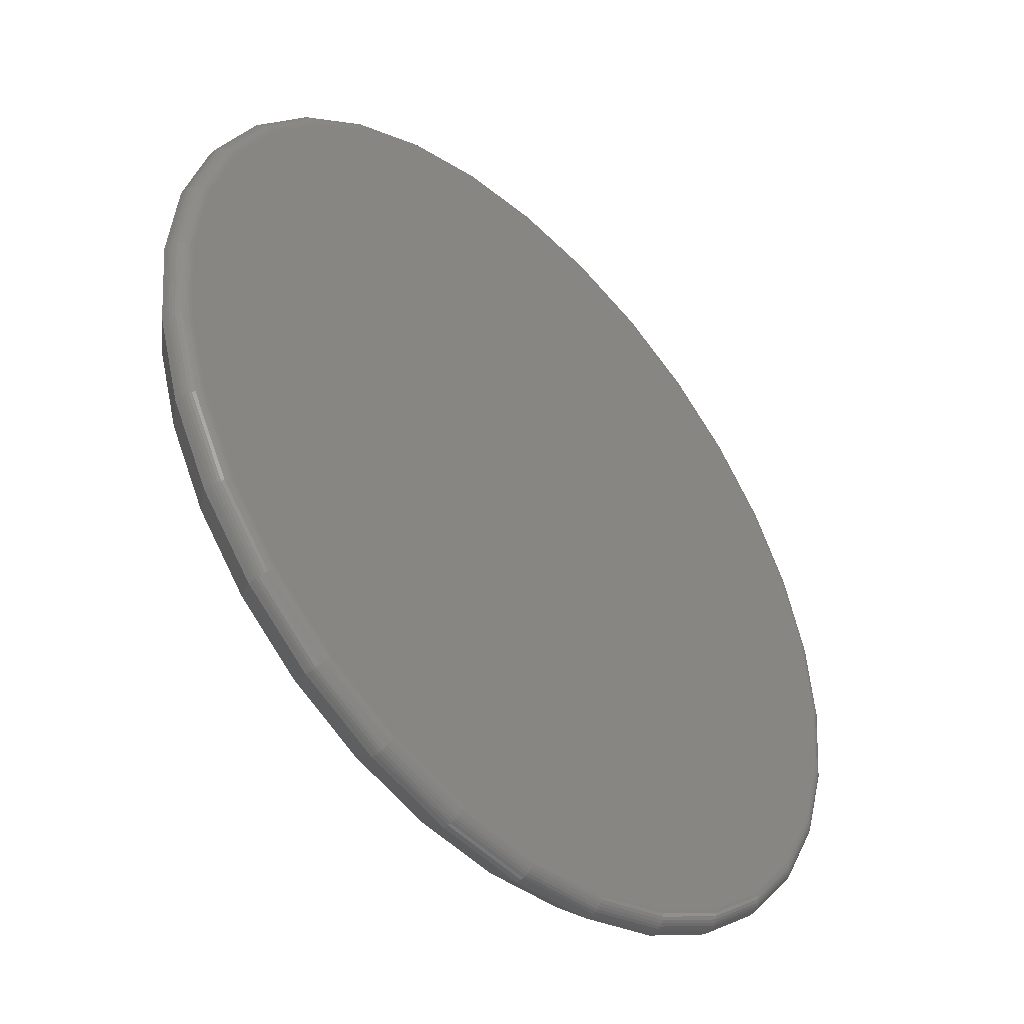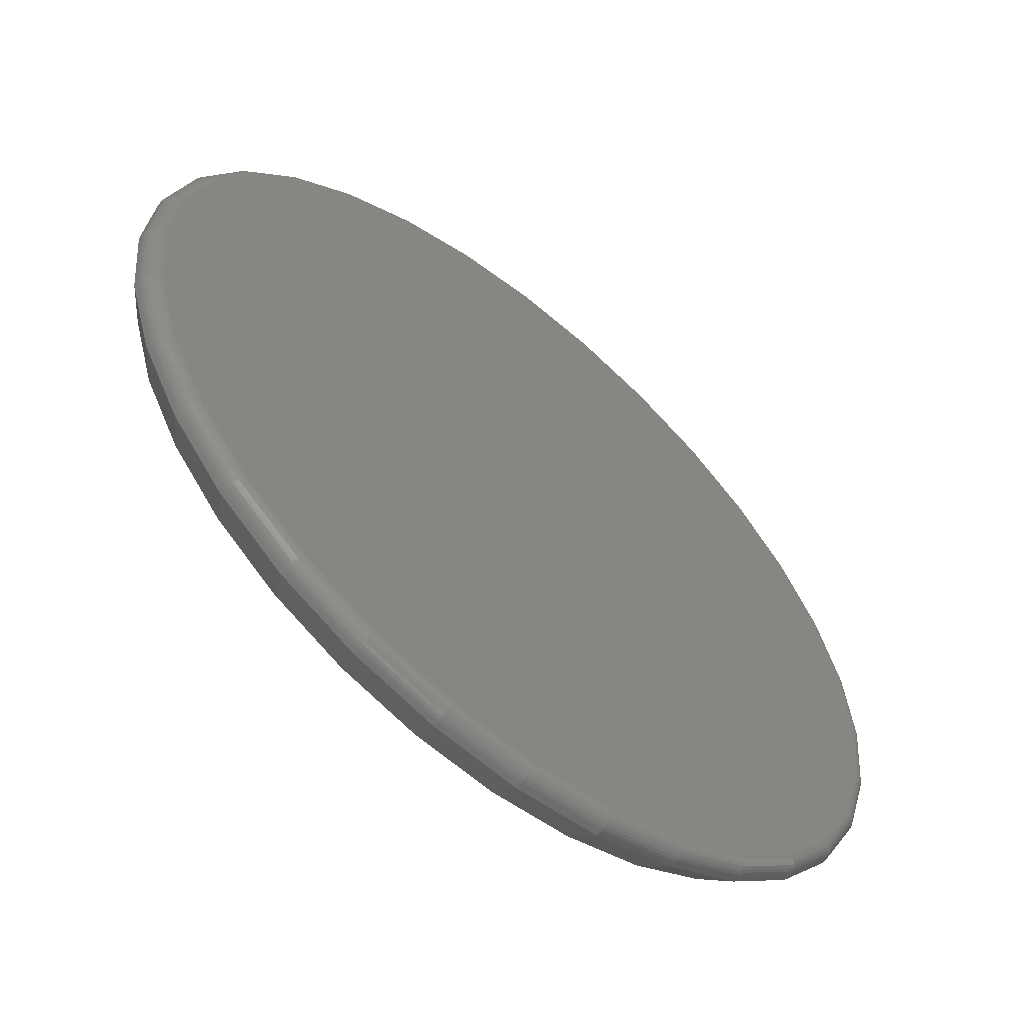
<metadata>
{"format":"stl","ext":"stl","renderer":"f3d","projection":"perspective","resolution":1024,"background":"white","views":[{"elev":-45.2,"azim":133.8,"up":"+Y"},{"elev":-59.2,"azim":140.2,"up":"+Y"}]}
</metadata>
<code>
# stl→obj: 355 verts, 706 faces
v 0.6868 -1.372e-15 0.02344
v 0.6868 -7.693e-16 0.03125
v 0.6738 -0.1325 0.02344
v 0.6738 -0.1325 0.03125
v 0.6352 -0.2598 0.02344
v 0.6352 -0.2598 0.03125
v 0.5724 -0.3772 0.02344
v 0.5724 -0.3772 0.03125
v 0.488 -0.4801 0.02344
v 0.488 -0.4801 0.03125
v 0.3851 -0.5645 0.02344
v 0.3851 -0.5645 0.03125
v 0.2677 -0.6273 0.02344
v 0.2677 -0.6273 0.03125
v 0.1404 -0.6659 0.02344
v 0.1404 -0.6659 0.03125
v 0.007895 -0.6789 0.02344
v 0.007895 -0.6789 0.03125
v -0.1246 -0.6659 0.02344
v -0.1246 -0.6659 0.03125
v -0.2519 -0.6273 0.02344
v -0.2519 -0.6273 0.03125
v -0.3693 -0.5645 0.02344
v -0.3693 -0.5645 0.03125
v -0.4722 -0.4801 0.02344
v -0.4722 -0.4801 0.03125
v -0.5566 -0.3772 0.02344
v -0.5566 -0.3772 0.03125
v -0.6194 -0.2598 0.02344
v -0.6194 -0.2598 0.03125
v -0.658 -0.1325 0.02344
v -0.658 -0.1325 0.03125
v -0.6711 3.847e-16 0.02344
v -0.6711 3.847e-16 0.03125
v -0.658 0.1325 0.02344
v -0.658 0.1325 0.03125
v -0.6194 0.2598 0.02344
v -0.6194 0.2598 0.03125
v -0.5566 0.3772 0.02344
v -0.5566 0.3772 0.03125
v -0.4722 0.4801 0.02344
v -0.4722 0.4801 0.03125
v -0.3693 0.5645 0.02344
v -0.3693 0.5645 0.03125
v -0.2519 0.6273 0.02344
v -0.2519 0.6273 0.03125
v -0.1246 0.6659 0.02344
v -0.1246 0.6659 0.03125
v 0.007895 0.6789 0.02344
v 0.007895 0.6789 0.03125
v 0.1404 0.6659 0.02344
v 0.1404 0.6659 0.03125
v 0.2677 0.6273 0.02344
v 0.2677 0.6273 0.03125
v 0.3851 0.5645 0.02344
v 0.3851 0.5645 0.03125
v 0.488 0.4801 0.02344
v 0.488 0.4801 0.03125
v 0.5724 0.3772 0.02344
v 0.5724 0.3772 0.03125
v 0.6352 0.2598 0.02344
v 0.6352 0.2598 0.03125
v 0.6738 0.1325 0.02344
v 0.6738 0.1325 0.03125
v 0.1459 0.6248 0.07812
v 0.04855 0.6386 0.07812
v -0.04978 0.6373 0.07812
v -0.1467 0.6209 0.07812
v 0.2581 0.5889 0.07812
v -0.2401 0.5899 0.07812
v 0.3619 0.5331 0.07812
v -0.341 0.5364 0.07812
v 0.4536 0.4591 0.07812
v -0.4307 0.4659 0.07812
v 0.5302 0.3696 0.07812
v -0.5066 0.3805 0.07812
v 0.5807 0.2851 0.07812
v -0.566 0.283 0.07812
v 0.6177 0.1939 0.07812
v -0.6024 0.1924 0.07812
v 0.6402 0.09812 0.07812
v -0.6245 0.09734 0.07812
v 0.6478 3.136e-16 0.07812
v -0.632 2.049e-07 0.07812
v 0.6355 -0.1248 0.07812
v -0.6197 -0.1248 0.07812
v 0.5991 -0.2449 0.07812
v -0.5833 -0.2449 0.07812
v 0.5399 -0.3555 0.07812
v -0.5242 -0.3555 0.07812
v 0.4604 -0.4525 0.07812
v -0.4446 -0.4525 0.07812
v 0.3634 -0.532 0.07812
v -0.3476 -0.532 0.07812
v 0.2528 -0.5912 0.07812
v -0.237 -0.5912 0.07812
v 0.1327 -0.6276 0.07812
v -0.1169 -0.6276 0.07812
v 0.007895 -0.6399 0.07812
v 0.007895 0.6555 0
v 0.1358 0.6429 0
v -0.12 0.6429 0
v 0.007895 -0.6555 0
v -0.12 -0.6429 0
v 0.1358 -0.6429 0
v -0.243 -0.6056 0
v 0.2587 -0.6056 0
v -0.3563 -0.545 0
v 0.3721 -0.545 0
v -0.4556 -0.4635 0
v 0.4714 -0.4635 0
v -0.5371 -0.3642 0
v 0.5529 -0.3642 0
v -0.5977 -0.2509 0
v 0.6135 -0.2509 0
v -0.635 -0.1279 0
v 0.6508 -0.1279 0
v -0.6476 -5.451e-16 0
v 0.6634 -2.037e-16 0
v -0.635 0.1279 0
v 0.6508 0.1279 0
v -0.5977 0.2509 0
v 0.6135 0.2509 0
v -0.5371 0.3642 0
v 0.5529 0.3642 0
v -0.4556 0.4635 0
v 0.4714 0.4635 0
v -0.3563 0.545 0
v 0.3721 0.545 0
v -0.243 0.6056 0
v 0.2587 0.6056 0
v -0.6706 -5.551e-16 0.01887
v -0.6576 0.1324 0.01887
v -0.6693 -4.996e-16 0.01447
v -0.6563 0.1321 0.01447
v -0.6671 -5.551e-16 0.01042
v -0.6541 0.1317 0.01042
v -0.6642 -4.996e-16 0.006865
v -0.6513 0.1311 0.006865
v -0.6606 -4.441e-16 0.00395
v -0.6478 0.1304 0.00395
v -0.6566 -4.996e-16 0.001784
v -0.6438 0.1296 0.001784
v -0.6522 -4.441e-16 0.0004503
v -0.6395 0.1288 0.0004503
v 0.6734 0.1324 0.01887
v 0.6864 -6.661e-16 0.01887
v 0.672 0.1321 0.01447
v 0.6851 -7.216e-16 0.01447
v 0.6699 0.1317 0.01042
v 0.6829 -6.661e-16 0.01042
v 0.6671 0.1311 0.006865
v 0.68 -7.772e-16 0.006865
v 0.6636 0.1304 0.00395
v 0.6764 -7.772e-16 0.00395
v 0.6596 0.1296 0.001784
v 0.6724 -7.216e-16 0.001784
v 0.6553 0.1288 0.0004503
v 0.668 -7.772e-16 0.0004503
v 0.6347 0.2596 0.01887
v 0.6335 0.2591 0.01447
v 0.6315 0.2583 0.01042
v 0.6288 0.2572 0.006865
v 0.6255 0.2558 0.00395
v 0.6218 0.2543 0.001784
v 0.6177 0.2526 0.0004503
v 0.572 0.377 0.01887
v 0.5709 0.3762 0.01447
v 0.5691 0.375 0.01042
v 0.5667 0.3734 0.006865
v 0.5638 0.3714 0.00395
v 0.5604 0.3692 0.001784
v 0.5567 0.3667 0.0004503
v 0.4877 0.4798 0.01887
v 0.4867 0.4788 0.01447
v 0.4852 0.4773 0.01042
v 0.4831 0.4752 0.006865
v 0.4806 0.4727 0.00395
v 0.4778 0.4699 0.001784
v 0.4746 0.4667 0.0004503
v 0.3848 0.5641 0.01887
v 0.3841 0.563 0.01447
v 0.3829 0.5612 0.01042
v 0.3813 0.5588 0.006865
v 0.3793 0.5559 0.00395
v 0.3771 0.5525 0.001784
v 0.3746 0.5488 0.0004503
v 0.2675 0.6268 0.01887
v 0.267 0.6256 0.01447
v 0.2662 0.6236 0.01042
v 0.2651 0.6209 0.006865
v 0.2637 0.6176 0.00395
v 0.2622 0.6139 0.001784
v 0.2605 0.6098 0.0004503
v 0.1403 0.6655 0.01887
v 0.14 0.6642 0.01447
v 0.1396 0.662 0.01042
v 0.139 0.6592 0.006865
v 0.1383 0.6557 0.00395
v 0.1375 0.6517 0.001784
v 0.1367 0.6474 0.0004503
v 0.007895 0.6785 0.01887
v 0.007895 0.6772 0.01447
v 0.007895 0.675 0.01042
v 0.007895 0.6721 0.006865
v 0.007895 0.6685 0.00395
v 0.007895 0.6645 0.001784
v 0.007895 0.6601 0.0004503
v -0.1245 0.6655 0.01887
v -0.1242 0.6642 0.01447
v -0.1238 0.662 0.01042
v -0.1232 0.6592 0.006865
v -0.1225 0.6557 0.00395
v -0.1217 0.6517 0.001784
v -0.1209 0.6474 0.0004503
v -0.2518 0.6268 0.01887
v -0.2512 0.6256 0.01447
v -0.2504 0.6236 0.01042
v -0.2493 0.6209 0.006865
v -0.2479 0.6176 0.00395
v -0.2464 0.6139 0.001784
v -0.2447 0.6098 0.0004503
v -0.3691 0.5641 0.01887
v -0.3683 0.563 0.01447
v -0.3671 0.5612 0.01042
v -0.3655 0.5588 0.006865
v -0.3635 0.5559 0.00395
v -0.3613 0.5525 0.001784
v -0.3588 0.5488 0.0004503
v -0.4719 0.4798 0.01887
v -0.4709 0.4788 0.01447
v -0.4694 0.4773 0.01042
v -0.4673 0.4752 0.006865
v -0.4648 0.4727 0.00395
v -0.462 0.4699 0.001784
v -0.4589 0.4667 0.0004503
v -0.5563 0.377 0.01887
v -0.5551 0.3762 0.01447
v -0.5533 0.375 0.01042
v -0.5509 0.3734 0.006865
v -0.548 0.3714 0.00395
v -0.5446 0.3692 0.001784
v -0.5409 0.3667 0.0004503
v -0.619 0.2596 0.01887
v -0.6177 0.2591 0.01447
v -0.6157 0.2583 0.01042
v -0.613 0.2572 0.006865
v -0.6097 0.2558 0.00395
v -0.606 0.2543 0.001784
v -0.6019 0.2526 0.0004503
v 0.6734 -0.1324 0.01887
v 0.672 -0.1321 0.01447
v 0.6699 -0.1317 0.01042
v 0.6671 -0.1311 0.006865
v 0.6636 -0.1304 0.00395
v 0.6596 -0.1296 0.001784
v 0.6553 -0.1288 0.0004503
v -0.6576 -0.1324 0.01887
v -0.6563 -0.1321 0.01447
v -0.6541 -0.1317 0.01042
v -0.6513 -0.1311 0.006865
v -0.6478 -0.1304 0.00395
v -0.6438 -0.1296 0.001784
v -0.6395 -0.1288 0.0004503
v -0.619 -0.2596 0.01887
v -0.6177 -0.2591 0.01447
v -0.6157 -0.2583 0.01042
v -0.613 -0.2572 0.006865
v -0.6097 -0.2558 0.00395
v -0.606 -0.2543 0.001784
v -0.6019 -0.2526 0.0004503
v -0.5563 -0.377 0.01887
v -0.5551 -0.3762 0.01447
v -0.5533 -0.375 0.01042
v -0.5509 -0.3734 0.006865
v -0.548 -0.3714 0.00395
v -0.5446 -0.3692 0.001784
v -0.5409 -0.3667 0.0004503
v -0.4719 -0.4798 0.01887
v -0.4709 -0.4788 0.01447
v -0.4694 -0.4773 0.01042
v -0.4673 -0.4752 0.006865
v -0.4648 -0.4727 0.00395
v -0.462 -0.4699 0.001784
v -0.4589 -0.4667 0.0004503
v -0.3691 -0.5641 0.01887
v -0.3683 -0.563 0.01447
v -0.3671 -0.5612 0.01042
v -0.3655 -0.5588 0.006865
v -0.3635 -0.5559 0.00395
v -0.3613 -0.5525 0.001784
v -0.3588 -0.5488 0.0004503
v -0.2518 -0.6268 0.01887
v -0.2512 -0.6256 0.01447
v -0.2504 -0.6236 0.01042
v -0.2493 -0.6209 0.006865
v -0.2479 -0.6176 0.00395
v -0.2464 -0.6139 0.001784
v -0.2447 -0.6098 0.0004503
v -0.1245 -0.6655 0.01887
v -0.1242 -0.6642 0.01447
v -0.1238 -0.662 0.01042
v -0.1232 -0.6592 0.006865
v -0.1225 -0.6557 0.00395
v -0.1217 -0.6517 0.001784
v -0.1209 -0.6474 0.0004503
v 0.007895 -0.6785 0.01887
v 0.007895 -0.6772 0.01447
v 0.007895 -0.675 0.01042
v 0.007895 -0.6721 0.006865
v 0.007895 -0.6685 0.00395
v 0.007895 -0.6645 0.001784
v 0.007895 -0.6601 0.0004503
v 0.1403 -0.6655 0.01887
v 0.14 -0.6642 0.01447
v 0.1396 -0.662 0.01042
v 0.139 -0.6592 0.006865
v 0.1383 -0.6557 0.00395
v 0.1375 -0.6517 0.001784
v 0.1367 -0.6474 0.0004503
v 0.2675 -0.6268 0.01887
v 0.267 -0.6256 0.01447
v 0.2662 -0.6236 0.01042
v 0.2651 -0.6209 0.006865
v 0.2637 -0.6176 0.00395
v 0.2622 -0.6139 0.001784
v 0.2605 -0.6098 0.0004503
v 0.3848 -0.5641 0.01887
v 0.3841 -0.563 0.01447
v 0.3829 -0.5612 0.01042
v 0.3813 -0.5588 0.006865
v 0.3793 -0.5559 0.00395
v 0.3771 -0.5525 0.001784
v 0.3746 -0.5488 0.0004503
v 0.4877 -0.4798 0.01887
v 0.4867 -0.4788 0.01447
v 0.4852 -0.4773 0.01042
v 0.4831 -0.4752 0.006865
v 0.4806 -0.4727 0.00395
v 0.4778 -0.4699 0.001784
v 0.4746 -0.4667 0.0004503
v 0.572 -0.377 0.01887
v 0.5709 -0.3762 0.01447
v 0.5691 -0.375 0.01042
v 0.5667 -0.3734 0.006865
v 0.5638 -0.3714 0.00395
v 0.5604 -0.3692 0.001784
v 0.5567 -0.3667 0.0004503
v 0.6347 -0.2596 0.01887
v 0.6335 -0.2591 0.01447
v 0.6315 -0.2583 0.01042
v 0.6288 -0.2572 0.006865
v 0.6255 -0.2558 0.00395
v 0.6218 -0.2543 0.001784
v 0.6177 -0.2526 0.0004503
f 1 2 3
f 3 2 4
f 3 4 5
f 5 4 6
f 5 6 7
f 7 6 8
f 7 8 9
f 9 8 10
f 9 10 11
f 11 10 12
f 11 12 13
f 13 12 14
f 13 14 15
f 15 14 16
f 15 16 17
f 17 16 18
f 17 18 19
f 19 18 20
f 19 20 21
f 21 20 22
f 21 22 23
f 23 22 24
f 23 24 25
f 25 24 26
f 25 26 27
f 27 26 28
f 27 28 29
f 29 28 30
f 29 30 31
f 31 30 32
f 31 32 33
f 33 32 34
f 33 34 35
f 35 34 36
f 35 36 37
f 37 36 38
f 37 38 39
f 39 38 40
f 39 40 41
f 41 40 42
f 41 42 43
f 43 42 44
f 43 44 45
f 45 44 46
f 45 46 47
f 47 46 48
f 47 48 49
f 49 48 50
f 49 50 51
f 51 50 52
f 51 52 53
f 53 52 54
f 53 54 55
f 55 54 56
f 55 56 57
f 57 56 58
f 57 58 59
f 59 58 60
f 59 60 61
f 61 60 62
f 61 62 63
f 63 62 64
f 63 64 1
f 1 64 2
f 65 66 67
f 67 68 65
f 65 68 69
f 69 68 70
f 69 70 71
f 71 70 72
f 71 72 73
f 73 72 74
f 73 74 75
f 75 74 76
f 75 76 77
f 77 76 78
f 77 78 79
f 79 78 80
f 79 80 81
f 81 80 82
f 81 82 83
f 83 82 84
f 83 84 85
f 85 84 86
f 85 86 87
f 87 86 88
f 87 88 89
f 89 88 90
f 89 90 91
f 91 90 92
f 91 92 93
f 93 92 94
f 93 94 95
f 95 94 96
f 95 96 97
f 97 96 98
f 97 98 99
f 64 62 79
f 77 62 60
f 79 62 77
f 52 50 66
f 67 50 48
f 66 50 67
f 40 38 78
f 80 38 36
f 78 38 80
f 80 36 82
f 82 36 34
f 82 34 84
f 79 81 64
f 64 81 83
f 64 83 2
f 77 60 75
f 75 60 58
f 75 58 73
f 73 58 56
f 73 56 71
f 71 56 54
f 71 54 69
f 66 65 52
f 52 65 69
f 52 69 54
f 67 48 68
f 68 48 46
f 68 46 70
f 70 46 44
f 70 44 72
f 78 76 40
f 40 76 74
f 40 74 42
f 42 74 72
f 42 72 44
f 8 91 10
f 10 91 93
f 10 93 12
f 12 93 95
f 12 95 14
f 91 8 89
f 89 8 6
f 89 6 87
f 87 6 4
f 87 4 85
f 85 4 2
f 85 2 83
f 90 26 92
f 92 26 24
f 92 24 94
f 94 24 22
f 94 22 96
f 26 90 28
f 28 90 88
f 28 88 30
f 30 88 86
f 30 86 32
f 32 86 84
f 32 84 34
f 99 16 97
f 97 16 14
f 97 14 95
f 16 99 18
f 18 99 98
f 18 98 20
f 20 98 96
f 20 96 22
f 100 101 102
f 103 104 105
f 105 104 106
f 105 106 107
f 107 106 108
f 107 108 109
f 109 108 110
f 109 110 111
f 111 110 112
f 111 112 113
f 113 112 114
f 113 114 115
f 115 114 116
f 115 116 117
f 117 116 118
f 117 118 119
f 119 118 120
f 119 120 121
f 121 120 122
f 121 122 123
f 123 122 124
f 123 124 125
f 125 124 126
f 125 126 127
f 127 126 128
f 127 128 129
f 129 128 130
f 129 130 131
f 131 130 102
f 131 102 101
f 33 35 132
f 132 35 133
f 132 133 134
f 134 133 135
f 134 135 136
f 136 135 137
f 136 137 138
f 138 137 139
f 138 139 140
f 140 139 141
f 140 141 142
f 142 141 143
f 142 143 144
f 144 143 145
f 144 145 118
f 118 145 120
f 63 1 146
f 146 1 147
f 146 147 148
f 148 147 149
f 148 149 150
f 150 149 151
f 150 151 152
f 152 151 153
f 152 153 154
f 154 153 155
f 154 155 156
f 156 155 157
f 156 157 158
f 158 157 159
f 158 159 121
f 121 159 119
f 61 63 160
f 160 63 146
f 160 146 161
f 161 146 148
f 161 148 162
f 162 148 150
f 162 150 163
f 163 150 152
f 163 152 164
f 164 152 154
f 164 154 165
f 165 154 156
f 165 156 166
f 166 156 158
f 166 158 123
f 123 158 121
f 59 61 167
f 167 61 160
f 167 160 168
f 168 160 161
f 168 161 169
f 169 161 162
f 169 162 170
f 170 162 163
f 170 163 171
f 171 163 164
f 171 164 172
f 172 164 165
f 172 165 173
f 173 165 166
f 173 166 125
f 125 166 123
f 57 59 174
f 174 59 167
f 174 167 175
f 175 167 168
f 175 168 176
f 176 168 169
f 176 169 177
f 177 169 170
f 177 170 178
f 178 170 171
f 178 171 179
f 179 171 172
f 179 172 180
f 180 172 173
f 180 173 127
f 127 173 125
f 55 57 181
f 181 57 174
f 181 174 182
f 182 174 175
f 182 175 183
f 183 175 176
f 183 176 184
f 184 176 177
f 184 177 185
f 185 177 178
f 185 178 186
f 186 178 179
f 186 179 187
f 187 179 180
f 187 180 129
f 129 180 127
f 53 55 188
f 188 55 181
f 188 181 189
f 189 181 182
f 189 182 190
f 190 182 183
f 190 183 191
f 191 183 184
f 191 184 192
f 192 184 185
f 192 185 193
f 193 185 186
f 193 186 194
f 194 186 187
f 194 187 131
f 131 187 129
f 51 53 195
f 195 53 188
f 195 188 196
f 196 188 189
f 196 189 197
f 197 189 190
f 197 190 198
f 198 190 191
f 198 191 199
f 199 191 192
f 199 192 200
f 200 192 193
f 200 193 201
f 201 193 194
f 201 194 101
f 101 194 131
f 49 51 202
f 202 51 195
f 202 195 203
f 203 195 196
f 203 196 204
f 204 196 197
f 204 197 205
f 205 197 198
f 205 198 206
f 206 198 199
f 206 199 207
f 207 199 200
f 207 200 208
f 208 200 201
f 208 201 100
f 100 201 101
f 47 49 209
f 209 49 202
f 209 202 210
f 210 202 203
f 210 203 211
f 211 203 204
f 211 204 212
f 212 204 205
f 212 205 213
f 213 205 206
f 213 206 214
f 214 206 207
f 214 207 215
f 215 207 208
f 215 208 102
f 102 208 100
f 45 47 216
f 216 47 209
f 216 209 217
f 217 209 210
f 217 210 218
f 218 210 211
f 218 211 219
f 219 211 212
f 219 212 220
f 220 212 213
f 220 213 221
f 221 213 214
f 221 214 222
f 222 214 215
f 222 215 130
f 130 215 102
f 43 45 223
f 223 45 216
f 223 216 224
f 224 216 217
f 224 217 225
f 225 217 218
f 225 218 226
f 226 218 219
f 226 219 227
f 227 219 220
f 227 220 228
f 228 220 221
f 228 221 229
f 229 221 222
f 229 222 128
f 128 222 130
f 41 43 230
f 230 43 223
f 230 223 231
f 231 223 224
f 231 224 232
f 232 224 225
f 232 225 233
f 233 225 226
f 233 226 234
f 234 226 227
f 234 227 235
f 235 227 228
f 235 228 236
f 236 228 229
f 236 229 126
f 126 229 128
f 39 41 237
f 237 41 230
f 237 230 238
f 238 230 231
f 238 231 239
f 239 231 232
f 239 232 240
f 240 232 233
f 240 233 241
f 241 233 234
f 241 234 242
f 242 234 235
f 242 235 243
f 243 235 236
f 243 236 124
f 124 236 126
f 37 39 244
f 244 39 237
f 244 237 245
f 245 237 238
f 245 238 246
f 246 238 239
f 246 239 247
f 247 239 240
f 247 240 248
f 248 240 241
f 248 241 249
f 249 241 242
f 249 242 250
f 250 242 243
f 250 243 122
f 122 243 124
f 35 37 133
f 133 37 244
f 133 244 135
f 135 244 245
f 135 245 137
f 137 245 246
f 137 246 139
f 139 246 247
f 139 247 141
f 141 247 248
f 141 248 143
f 143 248 249
f 143 249 145
f 145 249 250
f 145 250 120
f 120 250 122
f 1 3 147
f 147 3 251
f 147 251 149
f 149 251 252
f 149 252 151
f 151 252 253
f 151 253 153
f 153 253 254
f 153 254 155
f 155 254 255
f 155 255 157
f 157 255 256
f 157 256 159
f 159 256 257
f 159 257 119
f 119 257 117
f 31 33 258
f 258 33 132
f 258 132 259
f 259 132 134
f 259 134 260
f 260 134 136
f 260 136 261
f 261 136 138
f 261 138 262
f 262 138 140
f 262 140 263
f 263 140 142
f 263 142 264
f 264 142 144
f 264 144 116
f 116 144 118
f 29 31 265
f 265 31 258
f 265 258 266
f 266 258 259
f 266 259 267
f 267 259 260
f 267 260 268
f 268 260 261
f 268 261 269
f 269 261 262
f 269 262 270
f 270 262 263
f 270 263 271
f 271 263 264
f 271 264 114
f 114 264 116
f 27 29 272
f 272 29 265
f 272 265 273
f 273 265 266
f 273 266 274
f 274 266 267
f 274 267 275
f 275 267 268
f 275 268 276
f 276 268 269
f 276 269 277
f 277 269 270
f 277 270 278
f 278 270 271
f 278 271 112
f 112 271 114
f 25 27 279
f 279 27 272
f 279 272 280
f 280 272 273
f 280 273 281
f 281 273 274
f 281 274 282
f 282 274 275
f 282 275 283
f 283 275 276
f 283 276 284
f 284 276 277
f 284 277 285
f 285 277 278
f 285 278 110
f 110 278 112
f 23 25 286
f 286 25 279
f 286 279 287
f 287 279 280
f 287 280 288
f 288 280 281
f 288 281 289
f 289 281 282
f 289 282 290
f 290 282 283
f 290 283 291
f 291 283 284
f 291 284 292
f 292 284 285
f 292 285 108
f 108 285 110
f 21 23 293
f 293 23 286
f 293 286 294
f 294 286 287
f 294 287 295
f 295 287 288
f 295 288 296
f 296 288 289
f 296 289 297
f 297 289 290
f 297 290 298
f 298 290 291
f 298 291 299
f 299 291 292
f 299 292 106
f 106 292 108
f 19 21 300
f 300 21 293
f 300 293 301
f 301 293 294
f 301 294 302
f 302 294 295
f 302 295 303
f 303 295 296
f 303 296 304
f 304 296 297
f 304 297 305
f 305 297 298
f 305 298 306
f 306 298 299
f 306 299 104
f 104 299 106
f 17 19 307
f 307 19 300
f 307 300 308
f 308 300 301
f 308 301 309
f 309 301 302
f 309 302 310
f 310 302 303
f 310 303 311
f 311 303 304
f 311 304 312
f 312 304 305
f 312 305 313
f 313 305 306
f 313 306 103
f 103 306 104
f 15 17 314
f 314 17 307
f 314 307 315
f 315 307 308
f 315 308 316
f 316 308 309
f 316 309 317
f 317 309 310
f 317 310 318
f 318 310 311
f 318 311 319
f 319 311 312
f 319 312 320
f 320 312 313
f 320 313 105
f 105 313 103
f 13 15 321
f 321 15 314
f 321 314 322
f 322 314 315
f 322 315 323
f 323 315 316
f 323 316 324
f 324 316 317
f 324 317 325
f 325 317 318
f 325 318 326
f 326 318 319
f 326 319 327
f 327 319 320
f 327 320 107
f 107 320 105
f 11 13 328
f 328 13 321
f 328 321 329
f 329 321 322
f 329 322 330
f 330 322 323
f 330 323 331
f 331 323 324
f 331 324 332
f 332 324 325
f 332 325 333
f 333 325 326
f 333 326 334
f 334 326 327
f 334 327 109
f 109 327 107
f 9 11 335
f 335 11 328
f 335 328 336
f 336 328 329
f 336 329 337
f 337 329 330
f 337 330 338
f 338 330 331
f 338 331 339
f 339 331 332
f 339 332 340
f 340 332 333
f 340 333 341
f 341 333 334
f 341 334 111
f 111 334 109
f 7 9 342
f 342 9 335
f 342 335 343
f 343 335 336
f 343 336 344
f 344 336 337
f 344 337 345
f 345 337 338
f 345 338 346
f 346 338 339
f 346 339 347
f 347 339 340
f 347 340 348
f 348 340 341
f 348 341 113
f 113 341 111
f 5 7 349
f 349 7 342
f 349 342 350
f 350 342 343
f 350 343 351
f 351 343 344
f 351 344 352
f 352 344 345
f 352 345 353
f 353 345 346
f 353 346 354
f 354 346 347
f 354 347 355
f 355 347 348
f 355 348 115
f 115 348 113
f 3 5 251
f 251 5 349
f 251 349 252
f 252 349 350
f 252 350 253
f 253 350 351
f 253 351 254
f 254 351 352
f 254 352 255
f 255 352 353
f 255 353 256
f 256 353 354
f 256 354 257
f 257 354 355
f 257 355 117
f 117 355 115

</code>
